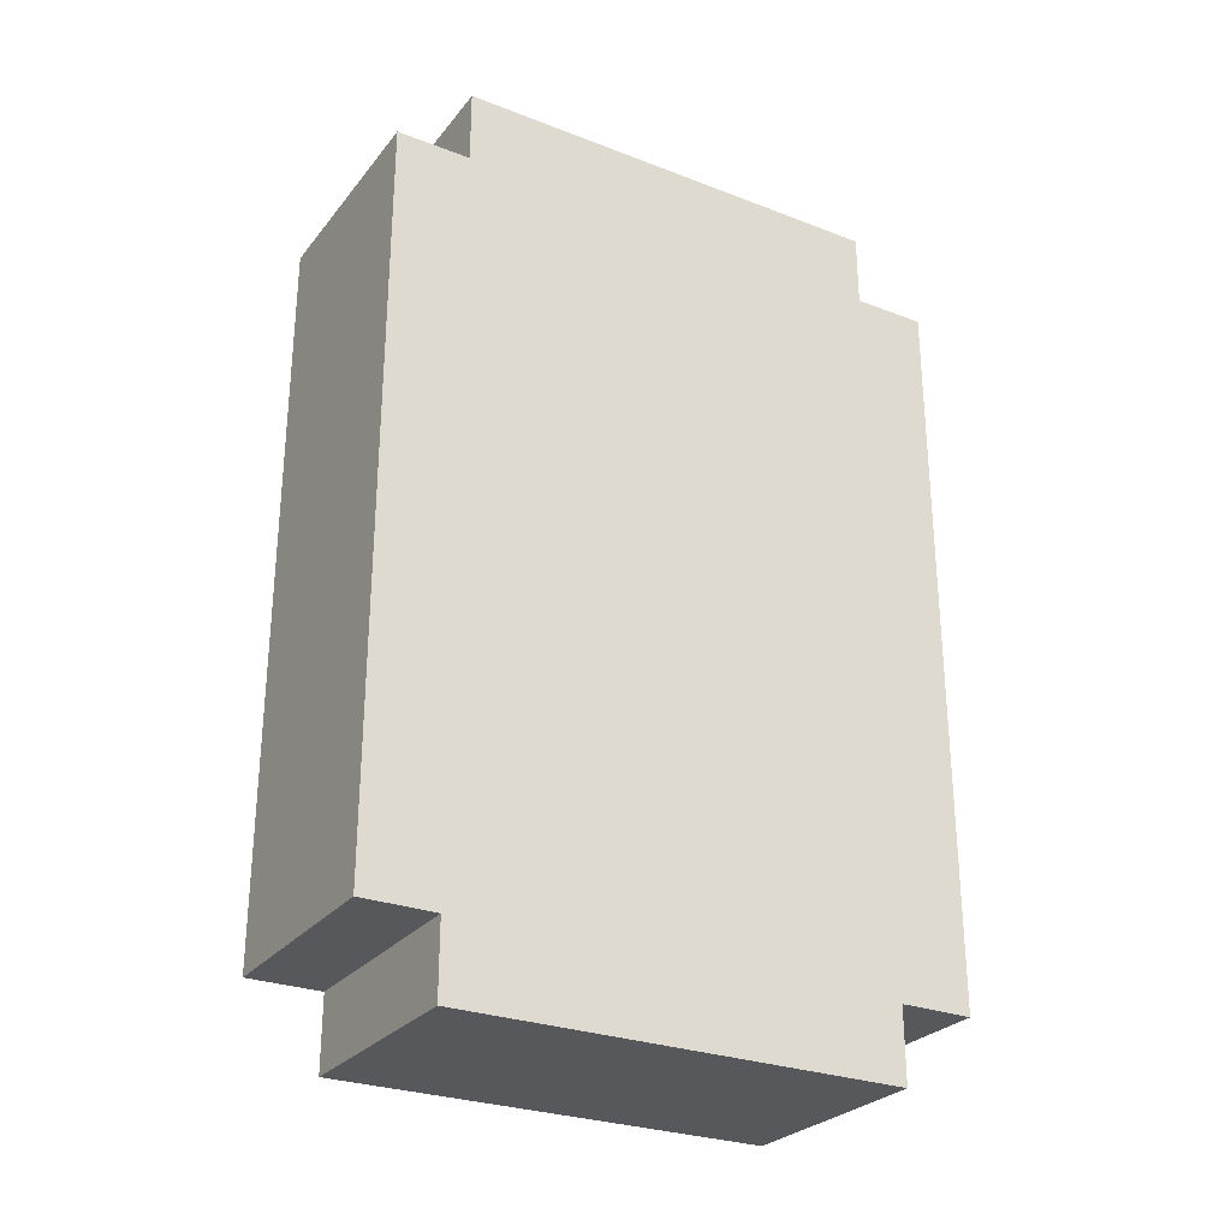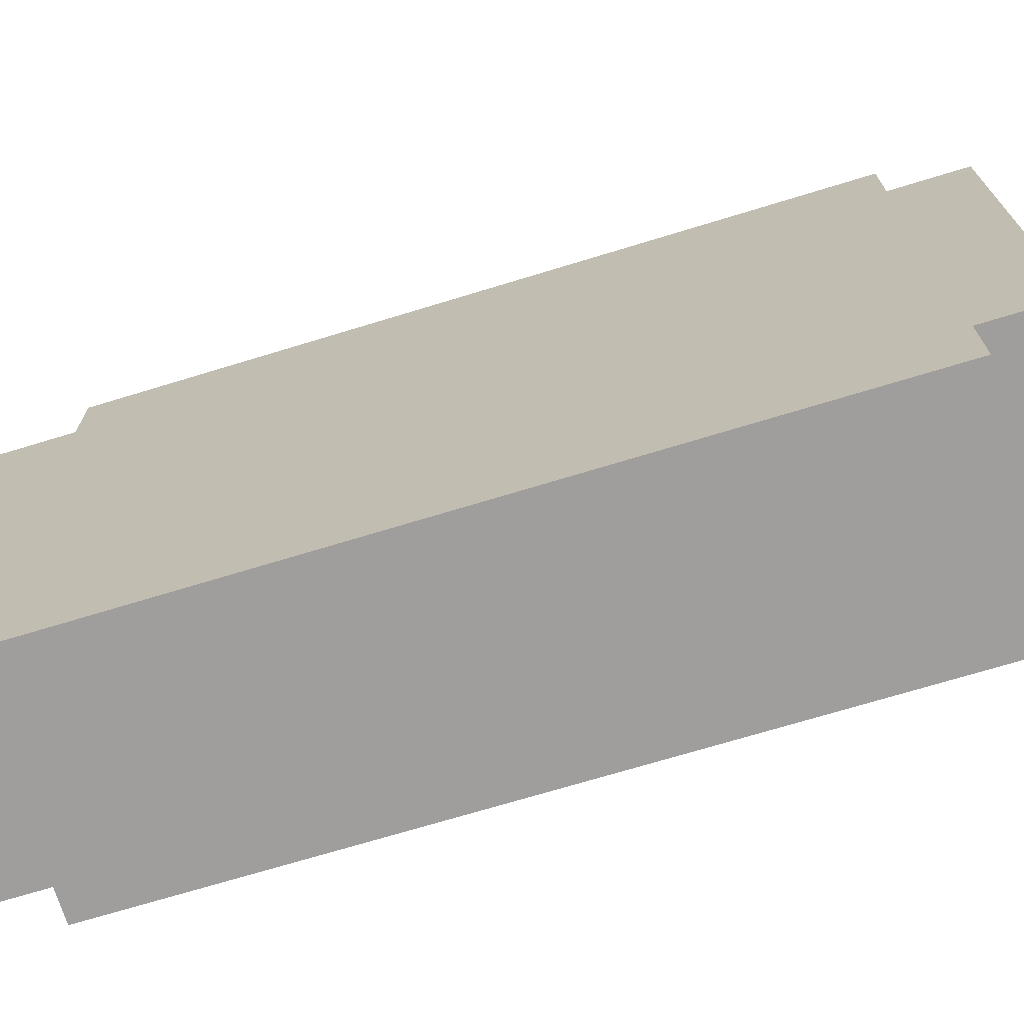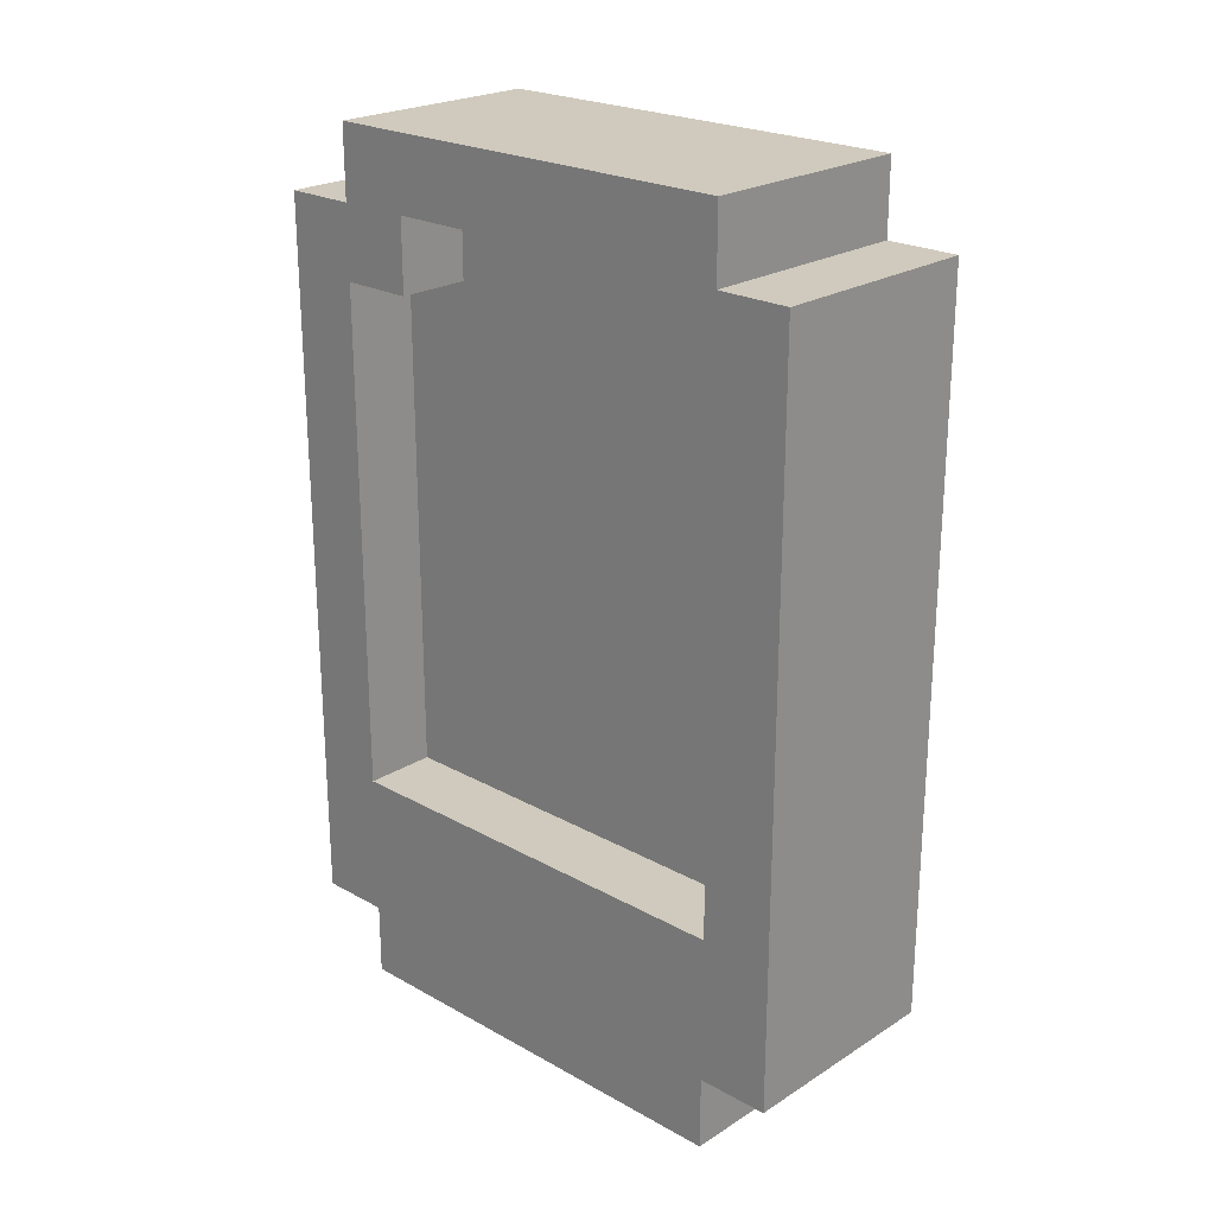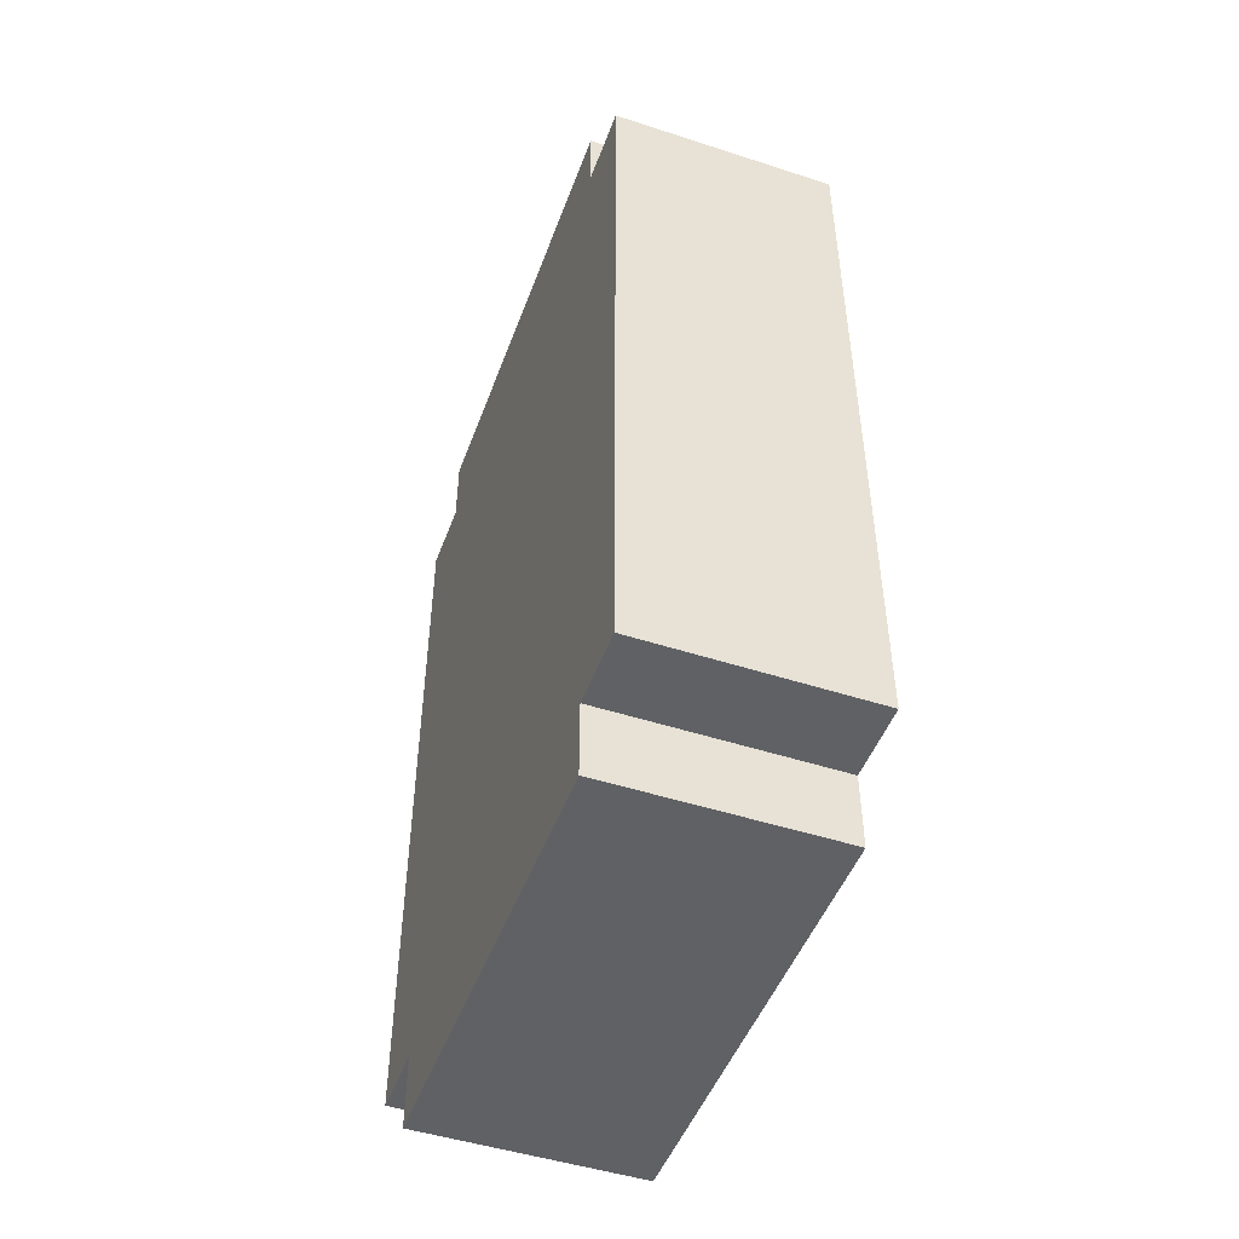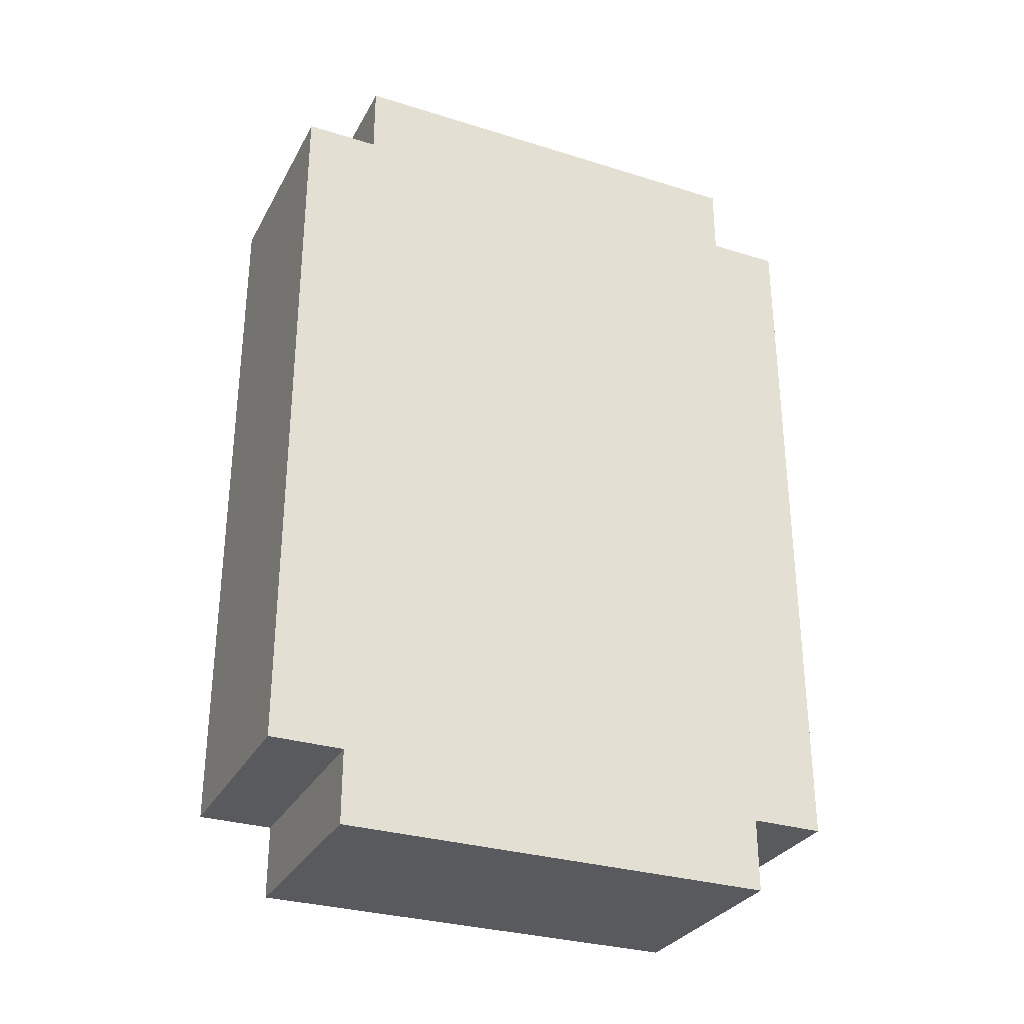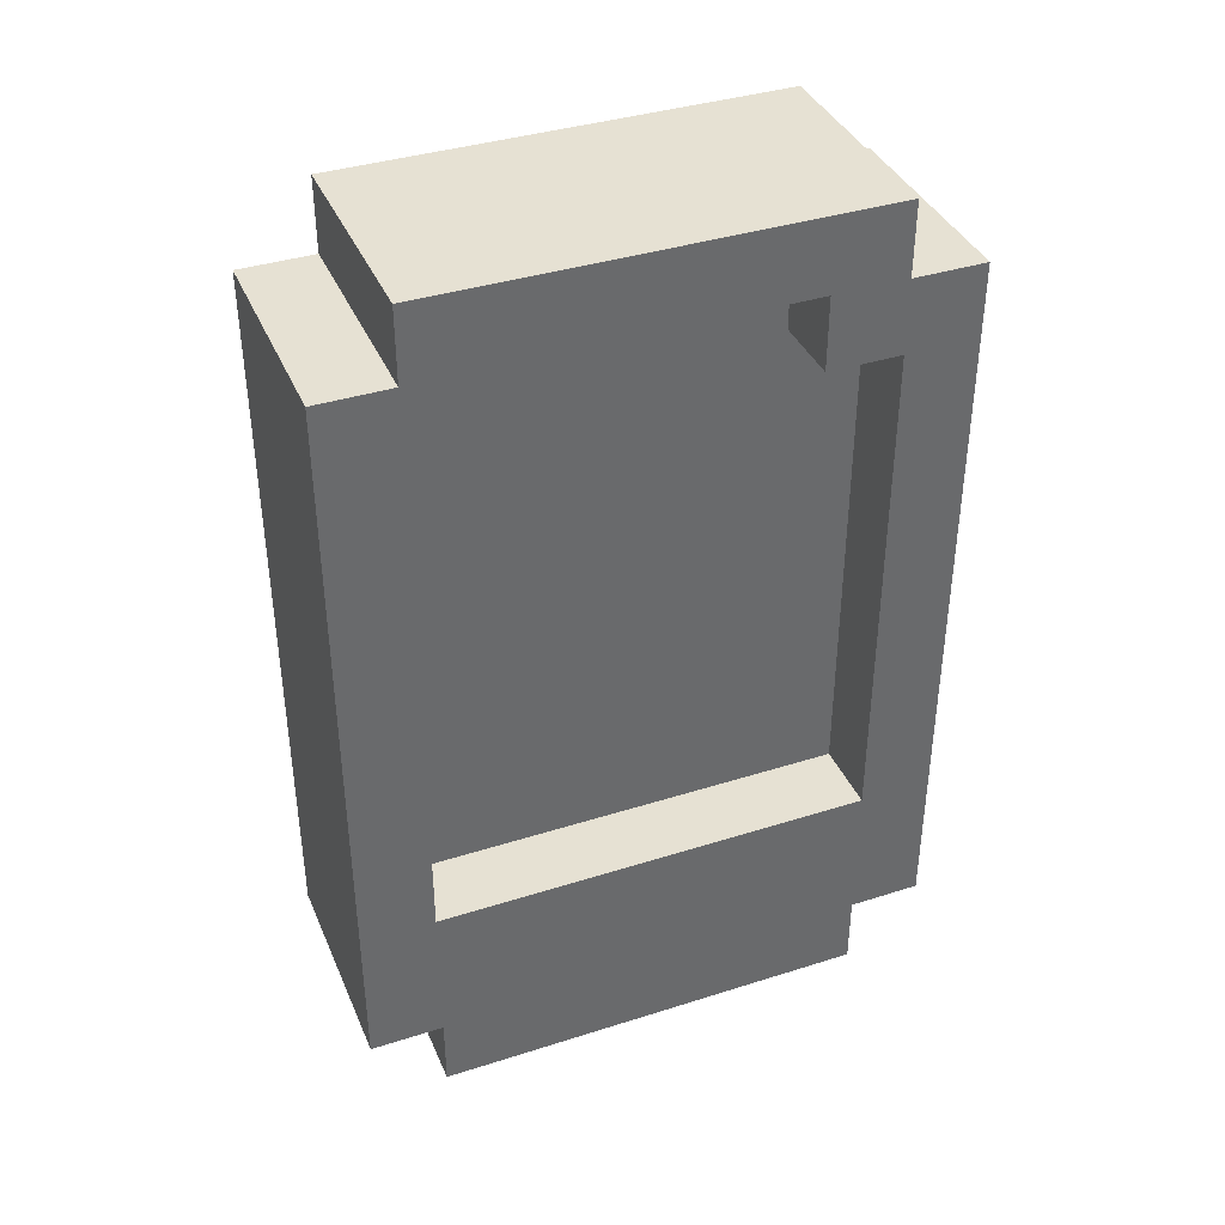
<metadata>
{"format":"obj","ext":"obj","renderer":"f3d","projection":"perspective","resolution":1024,"background":"white","views":[{"elev":-27.7,"azim":-120.4,"up":"+Y"},{"elev":-70.9,"azim":-73.0,"up":"+Z"},{"elev":23.1,"azim":133.3,"up":"+Y"},{"elev":-48.4,"azim":-19.9,"up":"+Y"},{"elev":-30.5,"azim":-114.2,"up":"+Y"},{"elev":38.6,"azim":68.2,"up":"+Y"}]}
</metadata>
<code>
o
v -0.1 0 0.3
v -0.1 0 -0.3
v -0.1 0.1 0.4
v -0.1 0.1 0.3
v -0.1 0.1 -0.3
v -0.1 0.1 -0.4
v -0.1 1.1 0.4
v -0.1 1.1 0.3
v -0.1 1.1 -0.3
v -0.1 1.1 -0.4
v -0.1 1.2 0.3
v -0.1 1.2 -0.3
v 0.1 0.3 0.3
v 0.1 0.3 -0.3
v 0.1 1 0.3
v 0.1 1 0.2
v 0.1 1 -0.2
v 0.1 1 -0.3
v 0.1 1.1 0.2
v 0.1 1.1 -0.2
v 0.2 0 0.3
v 0.2 0 0.2
v 0.2 0 0.1
v 0.2 0 0
v 0.2 0 -0.1
v 0.2 0 -0.2
v 0.2 0 -0.3
v 0.2 0.1 0.4
v 0.2 0.1 0.3
v 0.2 0.1 -0.3
v 0.2 0.1 -0.4
v 0.2 0.2 0.4
v 0.2 0.2 0.3
v 0.2 0.2 0.2
v 0.2 0.2 0.1
v 0.2 0.2 0
v 0.2 0.2 -0.1
v 0.2 0.2 -0.2
v 0.2 0.2 -0.3
v 0.2 0.2 -0.4
v 0.2 0.3 0.3
v 0.2 0.3 -0.3
v 0.2 1 0.3
v 0.2 1 0.2
v 0.2 1 -0.2
v 0.2 1 -0.3
v 0.2 1.1 0.4
v 0.2 1.1 0.3
v 0.2 1.1 0.2
v 0.2 1.1 -0.2
v 0.2 1.1 -0.3
v 0.2 1.1 -0.4
v 0.2 1.2 0.3
v 0.2 1.2 -0.3
v -0.1 0.1 0.4
v -0.1 1.1 0.4
v 0.1 0.1 0.4
v 0.1 0.2 0.4
v 0.2 0.1 0.4
v 0.2 0.2 0.4
v 0.2 1.1 0.4
v -0.1 0 0.3
v -0.1 0.1 0.3
v -0.1 1.1 0.3
v -0.1 1.2 0.3
v 0.1 0 0.3
v 0.1 0.1 0.3
v 0.2 0 0.3
v 0.2 0.1 0.3
v 0.2 1.1 0.3
v 0.2 1.2 0.3
v 0.1 1 -0.2
v 0.1 1.1 -0.2
v 0.2 1 -0.2
v 0.2 1.1 -0.2
v 0.1 0.3 -0.3
v 0.1 1 -0.3
v 0.2 0.3 -0.3
v 0.2 1 -0.3
v 0.1 0.3 0.3
v 0.1 1 0.3
v 0.2 0.3 0.3
v 0.2 1 0.3
v 0.1 1 0.2
v 0.1 1.1 0.2
v 0.2 1 0.2
v 0.2 1.1 0.2
v -0.1 0 -0.3
v -0.1 0.1 -0.3
v -0.1 1.1 -0.3
v -0.1 1.2 -0.3
v 0.1 0 -0.3
v 0.1 0.1 -0.3
v 0.2 0 -0.3
v 0.2 0.1 -0.3
v 0.2 1.1 -0.3
v 0.2 1.2 -0.3
v -0.1 0.1 -0.4
v -0.1 1.1 -0.4
v 0.1 0.1 -0.4
v 0.1 0.2 -0.4
v 0.2 0.1 -0.4
v 0.2 0.2 -0.4
v 0.2 1.1 -0.4
v -0.1 0 0.3
v 0.1 0 0.3
v 0.2 0 0.3
v 0.1 0 0.2
v 0.2 0 0.2
v 0.1 0 0.1
v 0.2 0 0.1
v 0.1 0 0
v 0.2 0 0
v 0.1 0 -0.1
v 0.2 0 -0.1
v 0.1 0 -0.2
v 0.2 0 -0.2
v -0.1 0 -0.3
v 0.1 0 -0.3
v 0.2 0 -0.3
v -0.1 0.1 0.4
v 0.1 0.1 0.4
v 0.2 0.1 0.4
v -0.1 0.1 0.3
v 0.1 0.1 0.3
v 0.2 0.1 0.3
v -0.1 0.1 -0.3
v 0.1 0.1 -0.3
v 0.2 0.1 -0.3
v -0.1 0.1 -0.4
v 0.1 0.1 -0.4
v 0.2 0.1 -0.4
v 0.1 1 0.3
v 0.2 1 0.3
v 0.1 1 0.2
v 0.2 1 0.2
v 0.1 1 -0.2
v 0.2 1 -0.2
v 0.1 1 -0.3
v 0.2 1 -0.3
v 0.1 1.1 0.2
v 0.2 1.1 0.2
v 0.1 1.1 -0.2
v 0.2 1.1 -0.2
v 0.1 0.3 0.3
v 0.2 0.3 0.3
v 0.1 0.3 -0.3
v 0.2 0.3 -0.3
v -0.1 1.1 0.4
v 0.2 1.1 0.4
v -0.1 1.1 0.3
v 0.2 1.1 0.3
v -0.1 1.1 -0.3
v 0.2 1.1 -0.3
v -0.1 1.1 -0.4
v 0.2 1.1 -0.4
v -0.1 1.2 0.3
v 0.2 1.2 0.3
v -0.1 1.2 -0.3
v 0.2 1.2 -0.3
f 4 2 1
f 5 2 4
f 7 4 3
f 7 6 5
f 7 5 4
f 8 6 7
f 9 6 8
f 10 6 9
f 11 9 8
f 12 9 11
f 13 14 15
f 15 14 16
f 16 14 17
f 17 14 18
f 16 17 19
f 19 17 20
f 21 22 29
f 26 27 30
f 28 29 32
f 29 22 33
f 32 29 33
f 22 23 34
f 33 22 34
f 23 24 35
f 34 23 35
f 24 25 36
f 35 24 36
f 25 26 37
f 36 25 37
f 26 30 38
f 37 26 38
f 30 31 39
f 38 30 39
f 39 31 40
f 37 38 41
f 32 33 41
f 39 40 41
f 38 39 41
f 36 37 41
f 33 34 41
f 34 35 41
f 35 36 41
f 41 40 42
f 32 41 43
f 42 40 46
f 43 44 47
f 32 43 47
f 47 44 48
f 48 44 49
f 45 46 50
f 46 40 51
f 50 46 51
f 51 40 52
f 48 49 53
f 49 50 53
f 50 51 53
f 53 51 54
f 57 56 55
f 58 56 57
f 59 58 57
f 60 56 58
f 60 58 59
f 61 56 60
f 66 63 62
f 67 63 66
f 68 67 66
f 69 67 68
f 70 65 64
f 71 65 70
f 74 73 72
f 75 73 74
f 78 77 76
f 79 77 78
f 80 81 82
f 82 81 83
f 84 85 86
f 86 85 87
f 88 89 92
f 92 89 93
f 92 93 94
f 94 93 95
f 90 91 96
f 96 91 97
f 98 99 100
f 100 99 101
f 100 101 102
f 101 99 103
f 102 101 103
f 103 99 104
f 108 106 105
f 108 107 106
f 109 107 108
f 110 108 105
f 110 109 108
f 111 109 110
f 112 110 105
f 112 111 110
f 113 111 112
f 114 112 105
f 114 113 112
f 115 113 114
f 116 114 105
f 116 115 114
f 117 115 116
f 118 116 105
f 119 117 116
f 119 116 118
f 120 117 119
f 124 122 121
f 125 123 122
f 125 122 124
f 126 123 125
f 130 128 127
f 131 129 128
f 131 128 130
f 132 129 131
f 135 134 133
f 136 134 135
f 139 138 137
f 140 138 139
f 143 142 141
f 144 142 143
f 145 146 147
f 147 146 148
f 149 150 151
f 151 150 152
f 153 154 155
f 155 154 156
f 157 158 159
f 159 158 160

</code>
